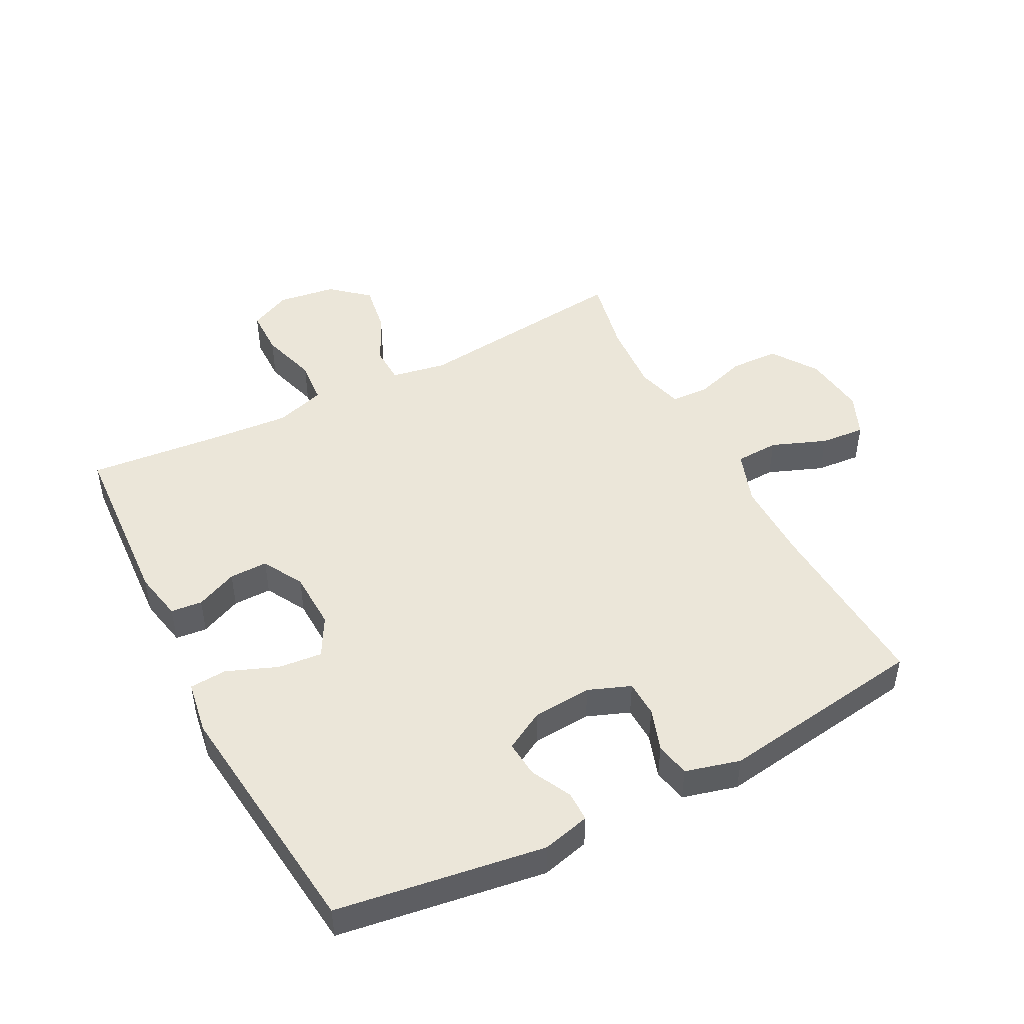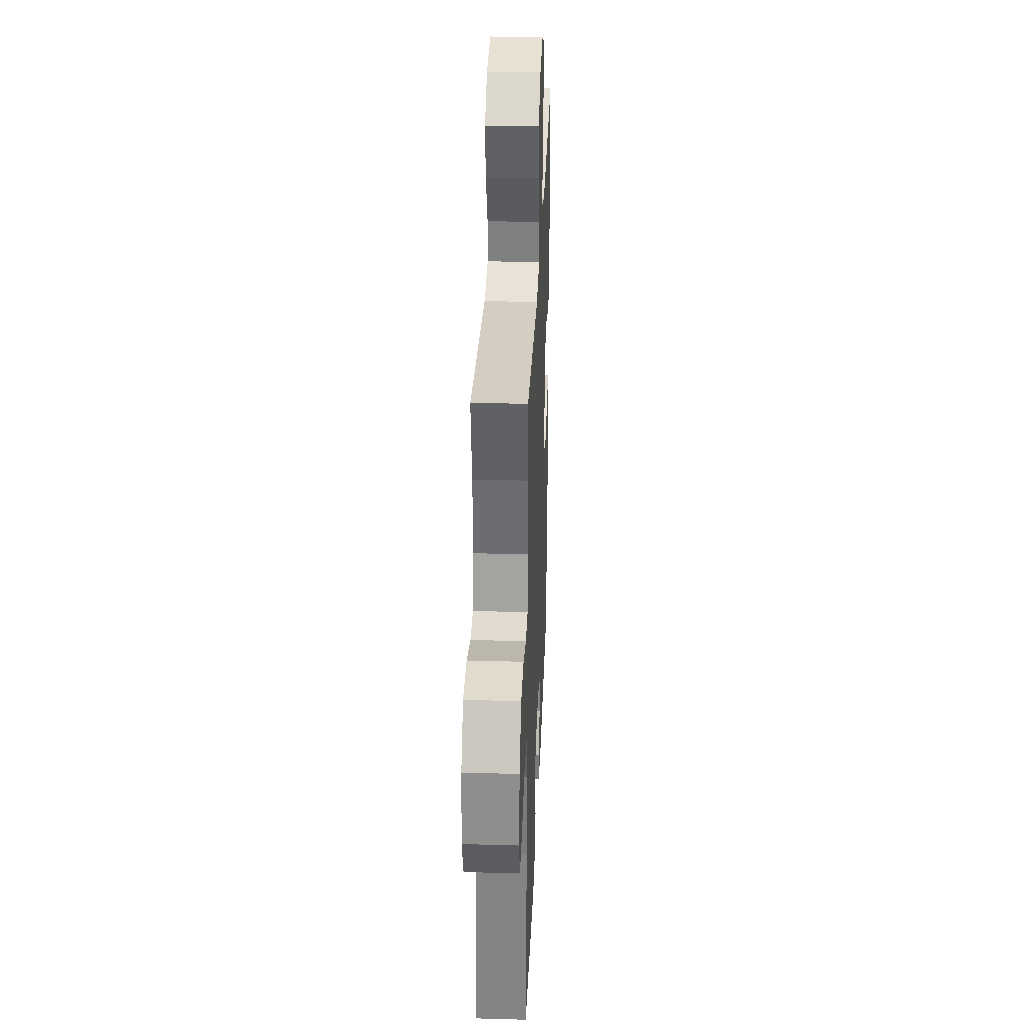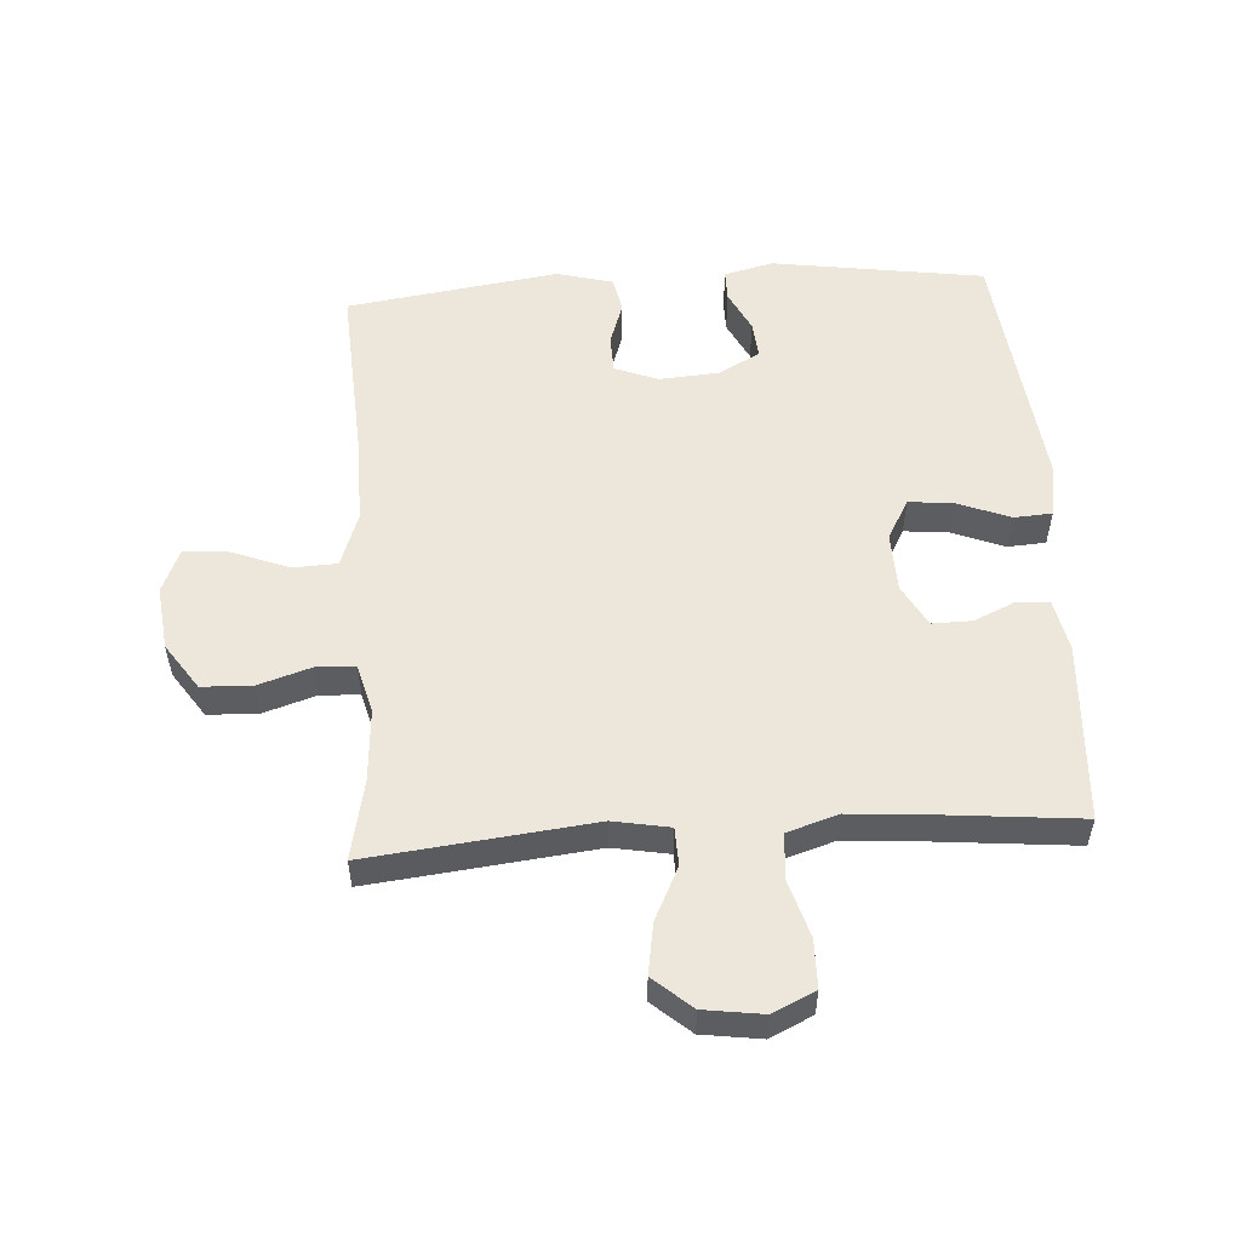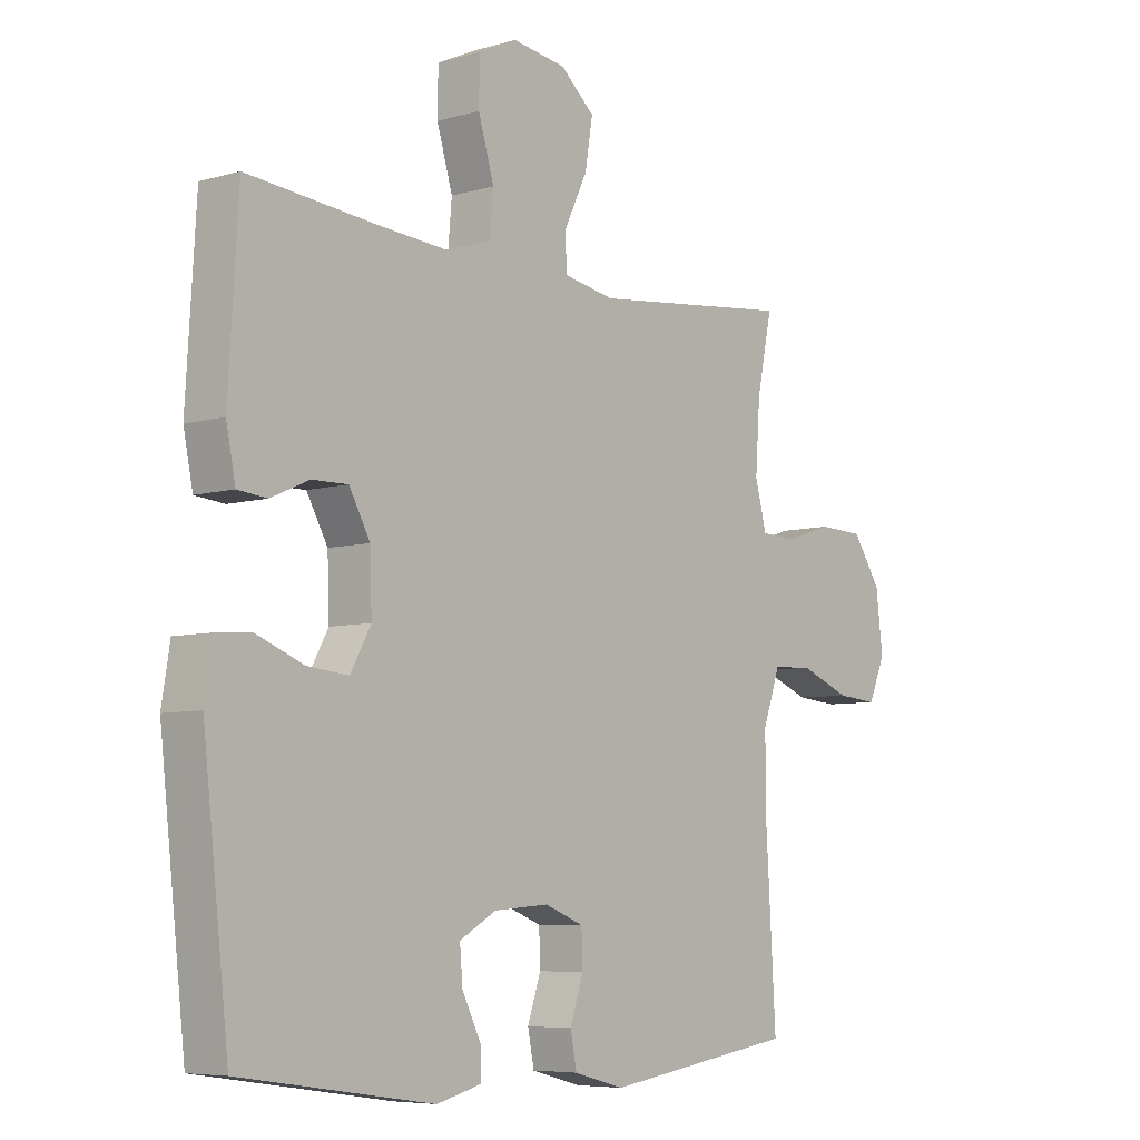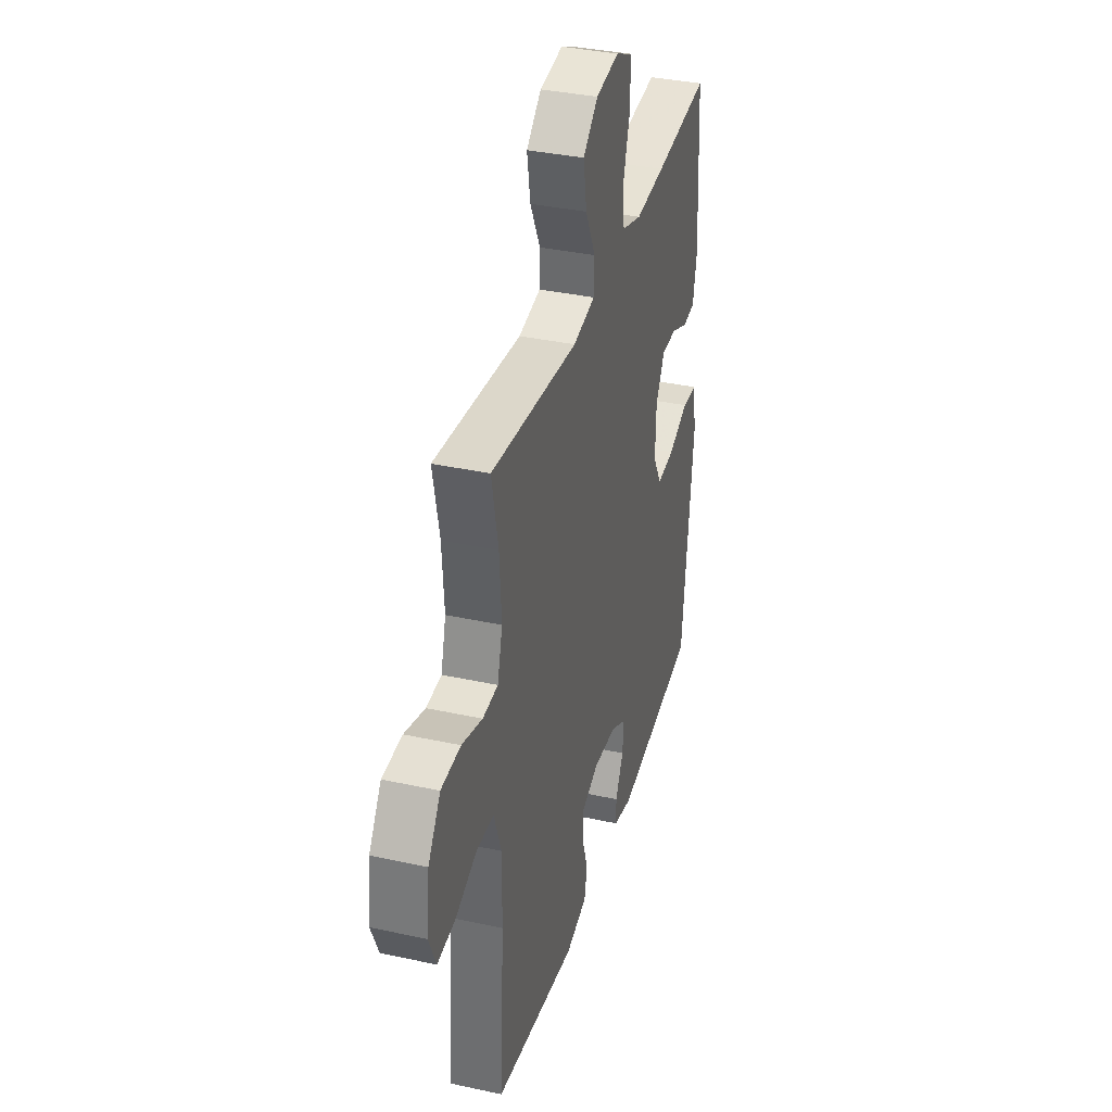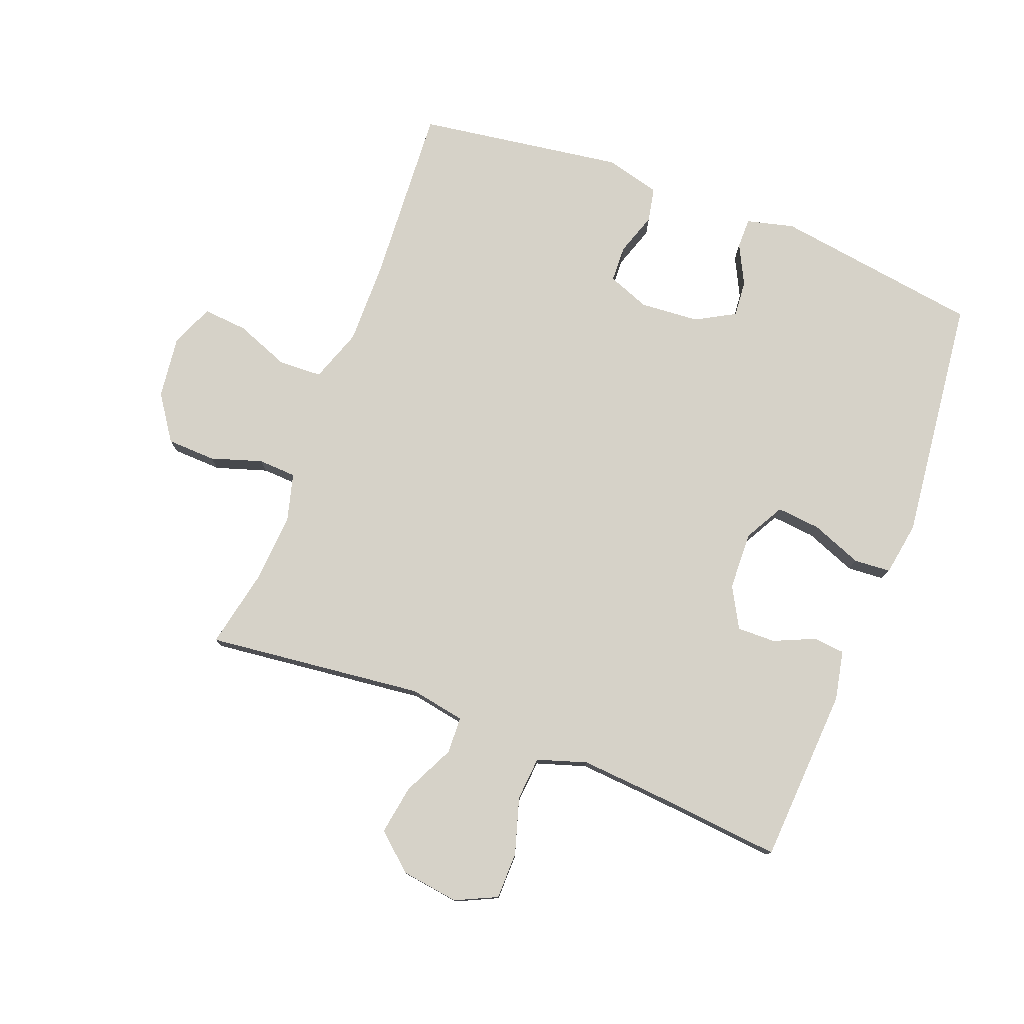
<metadata>
{"format":"obj","ext":"obj","renderer":"f3d","projection":"perspective","resolution":1024,"background":"white","views":[{"elev":47.5,"azim":152.5,"up":"+Y"},{"elev":31.7,"azim":-87.7,"up":"+Z"},{"elev":54.1,"azim":-3.7,"up":"+Y"},{"elev":-6.5,"azim":130.3,"up":"+Z"},{"elev":36.2,"azim":-74.1,"up":"+Z"},{"elev":77.8,"azim":20.9,"up":"+Y"}]}
</metadata>
<code>
v 0.5 0.07 -0.5
v 0.17 0.07 -0.549
v 0.094 0.07 -0.53
v 0.094 0.07 -0.482
v 0.126 0.07 -0.418
v 0.131 0.07 -0.36
v 0.068 0.07 -0.325
v -0.026 0.07 -0.318
v -0.093 0.07 -0.344
v -0.095 0.07 -0.402
v -0.072 0.07 -0.47
v -0.083 0.07 -0.525
v -0.17 0.07 -0.548
v -0.5 0.07 -0.5
v -0.483 0.07 -0.212
v -0.482 0.07 -0.081
v -0.512 0.07 0.004
v -0.581 0.07 0.007
v -0.668 0.07 -0.027
v -0.739 0.07 -0.033
v -0.768 0.07 0.035
v -0.756 0.07 0.135
v -0.707 0.07 0.207
v -0.629 0.07 0.21
v -0.547 0.07 0.184
v -0.486 0.07 0.187
v -0.466 0.07 0.262
v -0.474 0.07 0.376
v -0.5 0.07 0.5
v -0.152 0.07 0.461
v -0.064 0.07 0.477
v -0.062 0.07 0.536
v -0.102 0.07 0.618
v -0.115 0.07 0.697
v -0.056 0.07 0.748
v 0.036 0.07 0.761
v 0.102 0.07 0.73
v 0.103 0.07 0.655
v 0.076 0.07 0.565
v 0.082 0.07 0.495
v 0.161 0.07 0.47
v 0.28 0.07 0.479
v 0.5 0.07 0.5
v 0.517 0.07 0.219
v 0.501 0.07 0.14
v 0.451 0.07 0.135
v 0.385 0.07 0.164
v 0.324 0.07 0.165
v 0.288 0.07 0.1
v 0.285 0.07 0.007
v 0.32 0.07 -0.056
v 0.39 0.07 -0.049
v 0.471 0.07 -0.017
v 0.53 0.07 -0.021
v 0.544 0.07 -0.107
v 0.5 0 -0.5
v 0.17 0 -0.549
v 0.094 0 -0.53
v 0.094 0 -0.482
v 0.126 0 -0.418
v 0.131 0 -0.36
v 0.068 0 -0.325
v -0.026 0 -0.318
v -0.093 0 -0.344
v -0.095 0 -0.402
v -0.072 0 -0.47
v -0.083 0 -0.525
v -0.17 0 -0.548
v -0.5 0 -0.5
v -0.483 0 -0.212
v -0.482 0 -0.081
v -0.512 0 0.004
v -0.581 0 0.007
v -0.668 0 -0.027
v -0.739 0 -0.033
v -0.768 0 0.035
v -0.756 0 0.135
v -0.707 0 0.207
v -0.629 0 0.21
v -0.547 0 0.184
v -0.486 0 0.187
v -0.466 0 0.262
v -0.474 0 0.376
v -0.5 0 0.5
v -0.152 0 0.461
v -0.064 0 0.477
v -0.062 0 0.536
v -0.102 0 0.618
v -0.115 0 0.697
v -0.056 0 0.748
v 0.036 0 0.761
v 0.102 0 0.73
v 0.103 0 0.655
v 0.076 0 0.565
v 0.082 0 0.495
v 0.161 0 0.47
v 0.28 0 0.479
v 0.5 0 0.5
v 0.517 0 0.219
v 0.501 0 0.14
v 0.451 0 0.135
v 0.385 0 0.164
v 0.324 0 0.165
v 0.288 0 0.1
v 0.285 0 0.007
v 0.32 0 -0.056
v 0.39 0 -0.049
v 0.471 0 -0.017
v 0.53 0 -0.021
v 0.544 0 -0.107
f 3 4 5
f 2 3 5
f 1 2 5
f 55 1 5
f 54 55 5
f 53 54 5
f 52 53 5
f 51 52 5 6
f 50 51 6 7
f 49 50 7 8
f 48 49 8 9
f 45 46 47
f 44 45 47
f 43 44 47
f 42 43 47
f 41 42 47 48
f 40 41 48 9
f 37 38 39
f 36 37 39
f 35 36 39
f 34 35 39
f 33 34 39
f 32 33 39
f 31 32 39 40
f 30 31 40 9
f 30 9 10
f 29 30 10
f 28 29 10
f 23 24 25
f 22 23 25
f 21 22 25
f 20 21 25
f 19 20 25
f 18 19 25
f 17 18 25 26
f 16 17 26 27
f 13 14 15
f 12 13 15
f 11 12 15
f 10 11 15
f 10 15 16 27
f 10 27 28
f 60 59 58
f 60 58 57
f 60 57 56
f 60 56 110
f 60 110 109
f 60 109 108
f 60 108 107
f 61 60 107 106
f 62 61 106 105
f 63 62 105 104
f 64 63 104 103
f 102 101 100
f 102 100 99
f 102 99 98
f 102 98 97
f 103 102 97 96
f 64 103 96 95
f 94 93 92
f 94 92 91
f 94 91 90
f 94 90 89
f 94 89 88
f 94 88 87
f 95 94 87 86
f 64 95 86 85
f 65 64 85
f 65 85 84
f 65 84 83
f 80 79 78
f 80 78 77
f 80 77 76
f 80 76 75
f 80 75 74
f 80 74 73
f 81 80 73 72
f 82 81 72 71
f 70 69 68
f 70 68 67
f 70 67 66
f 70 66 65
f 82 71 70 65
f 83 82 65
f 1 56 57 2
f 2 57 58 3
f 3 58 59 4
f 4 59 60 5
f 5 60 61 6
f 6 61 62 7
f 7 62 63 8
f 8 63 64 9
f 9 64 65 10
f 10 65 66 11
f 11 66 67 12
f 12 67 68 13
f 13 68 69 14
f 14 69 70 15
f 15 70 71 16
f 16 71 72 17
f 17 72 73 18
f 18 73 74 19
f 19 74 75 20
f 20 75 76 21
f 21 76 77 22
f 22 77 78 23
f 23 78 79 24
f 24 79 80 25
f 25 80 81 26
f 26 81 82 27
f 27 82 83 28
f 28 83 84 29
f 29 84 85 30
f 30 85 86 31
f 31 86 87 32
f 32 87 88 33
f 33 88 89 34
f 34 89 90 35
f 35 90 91 36
f 36 91 92 37
f 37 92 93 38
f 38 93 94 39
f 39 94 95 40
f 40 95 96 41
f 41 96 97 42
f 42 97 98 43
f 43 98 99 44
f 44 99 100 45
f 45 100 101 46
f 46 101 102 47
f 47 102 103 48
f 48 103 104 49
f 49 104 105 50
f 50 105 106 51
f 51 106 107 52
f 52 107 108 53
f 53 108 109 54
f 54 109 110 55
f 55 110 56 1

</code>
